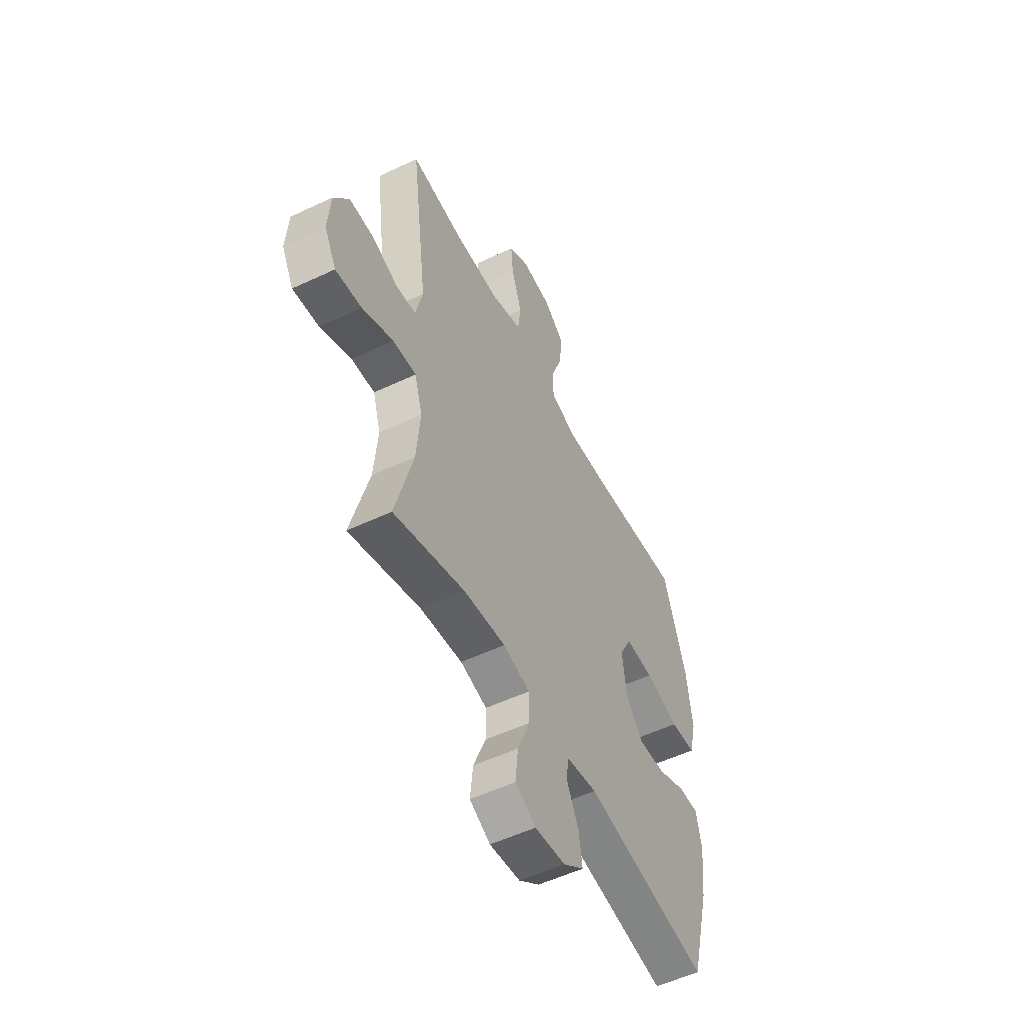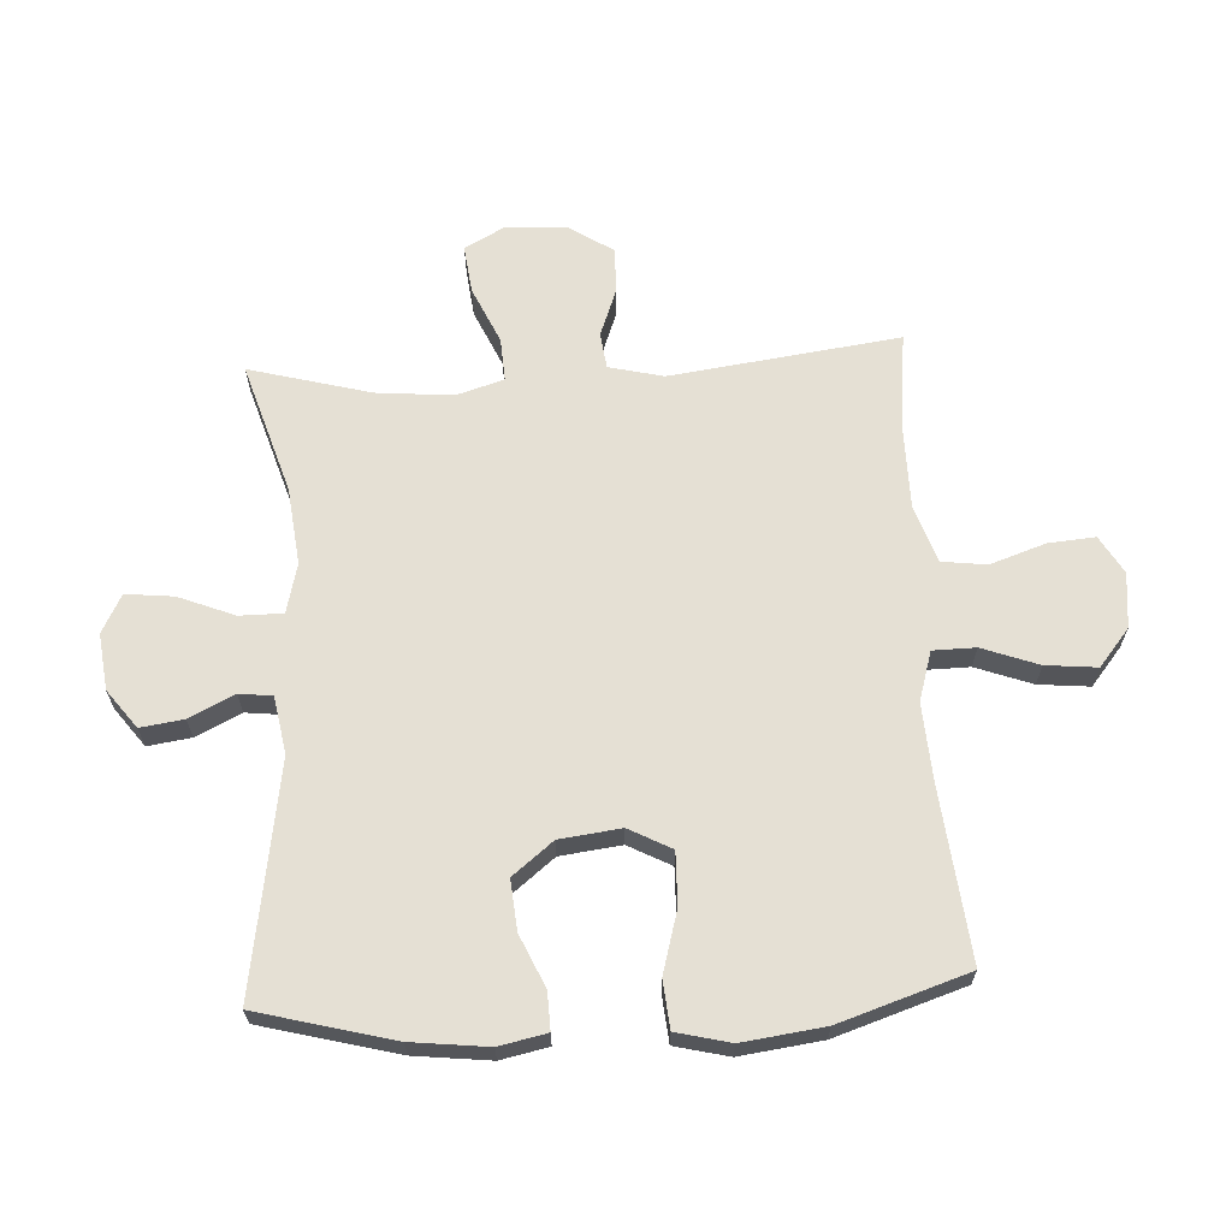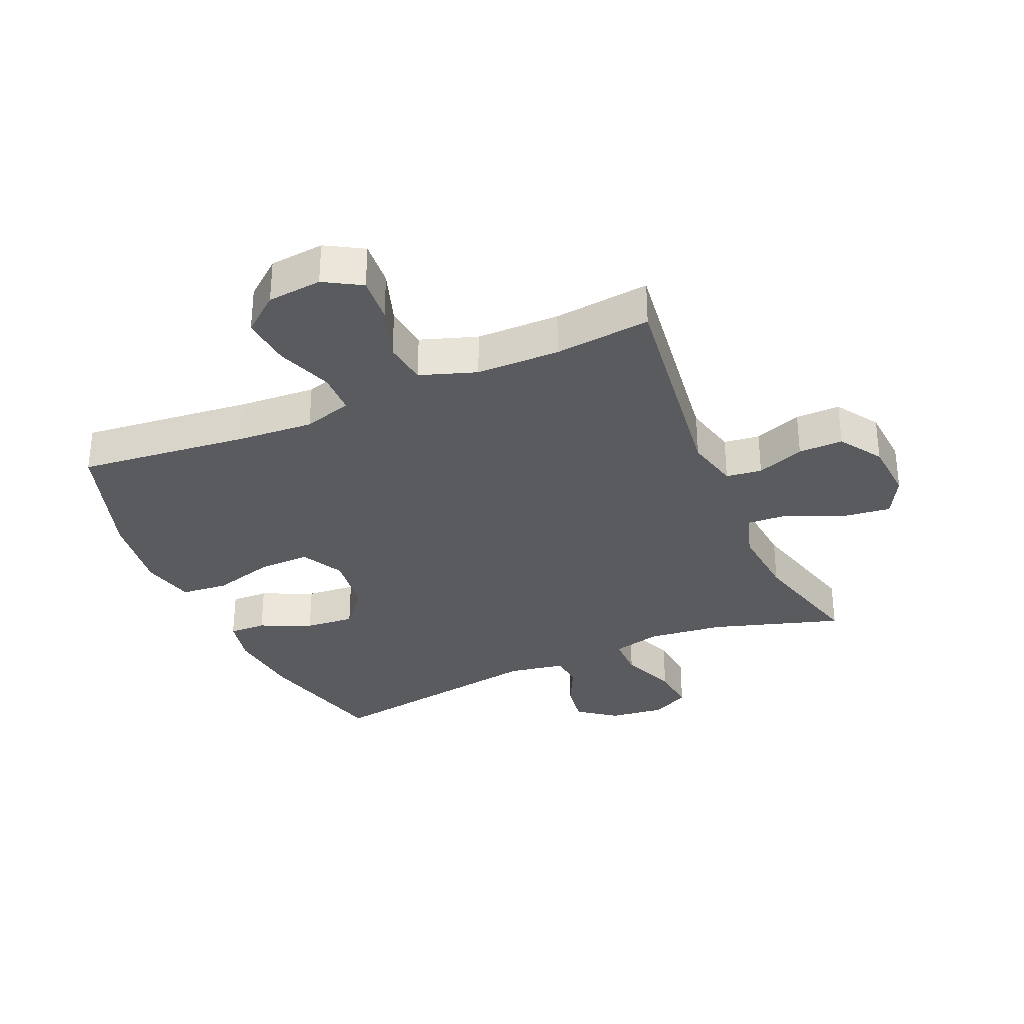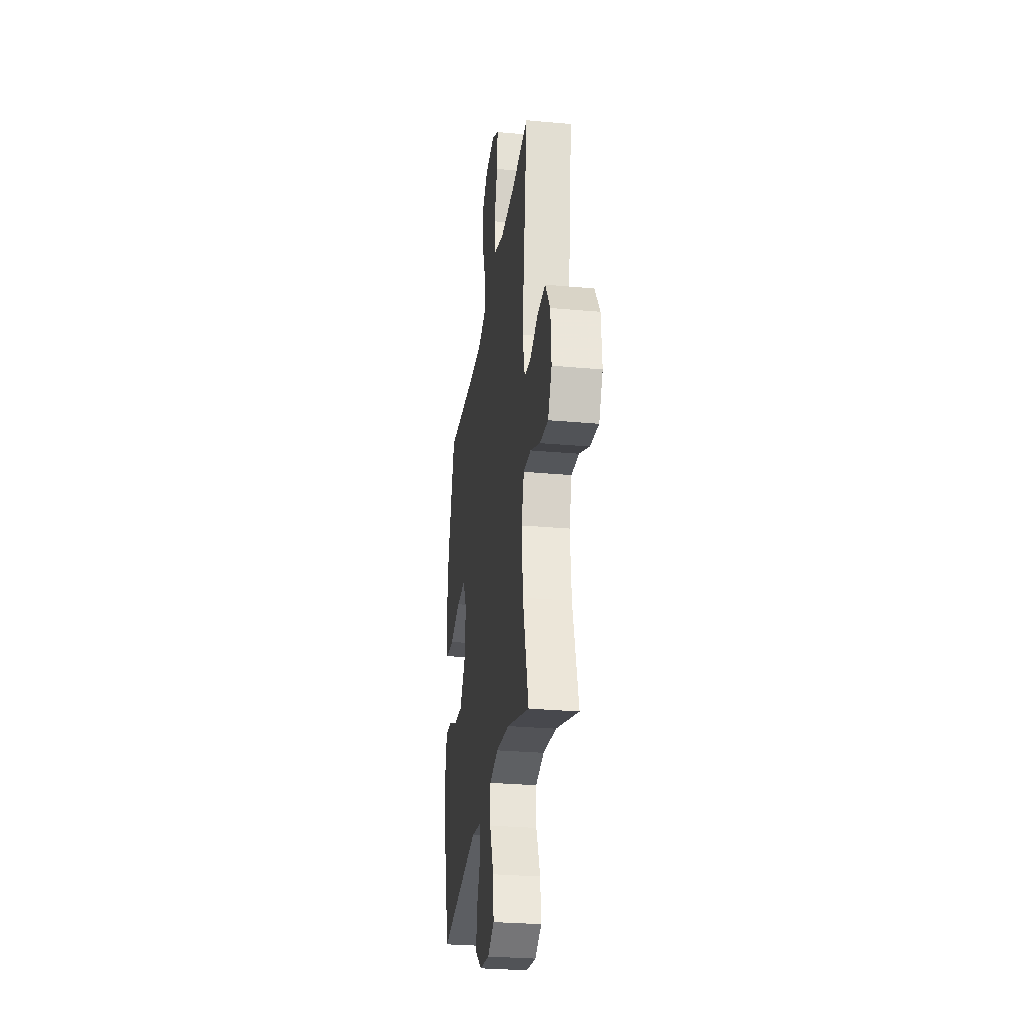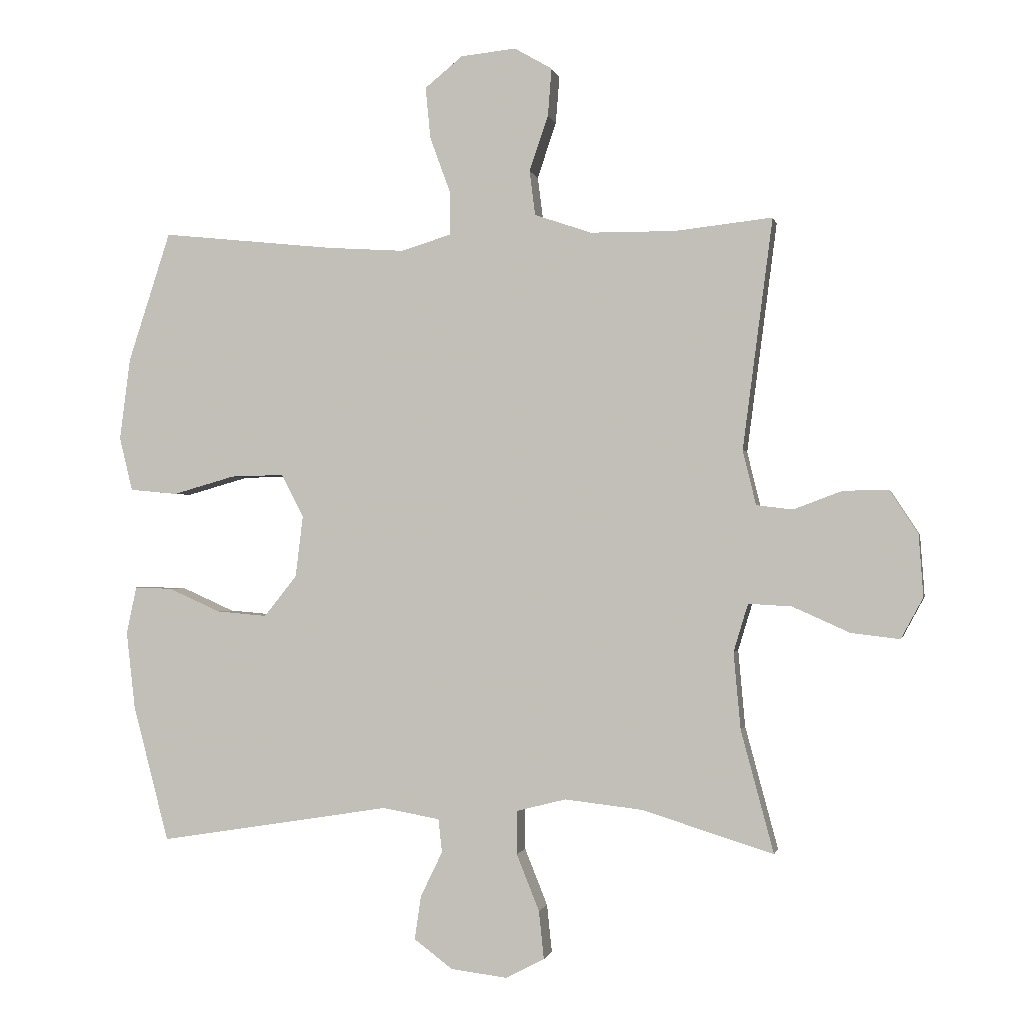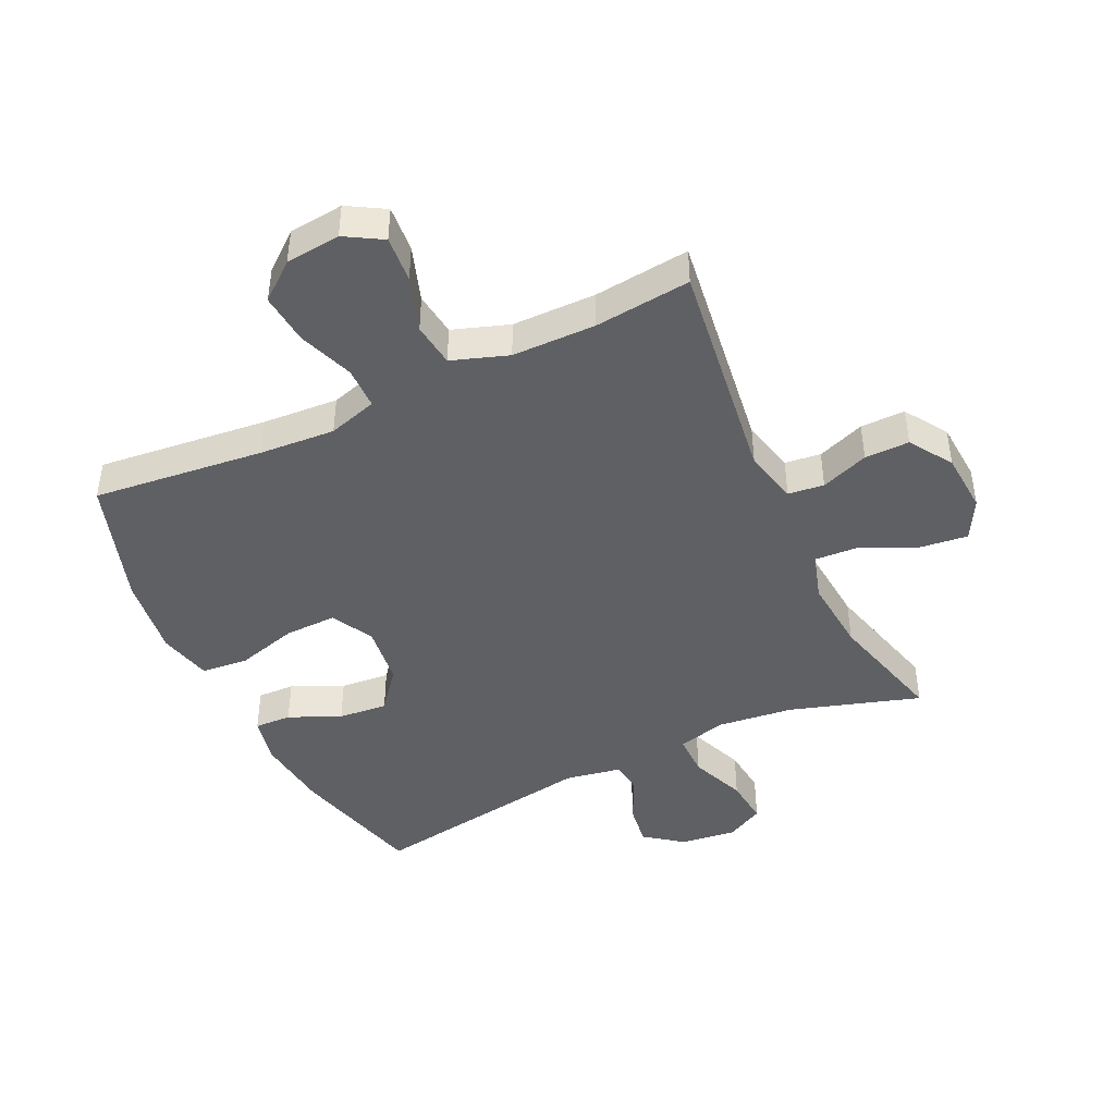
<metadata>
{"format":"obj","ext":"obj","renderer":"f3d","projection":"perspective","resolution":1024,"background":"white","views":[{"elev":-53.7,"azim":116.8,"up":"+Z"},{"elev":65.3,"azim":-93.2,"up":"+Y"},{"elev":-32.6,"azim":23.5,"up":"+Y"},{"elev":-28.8,"azim":82.3,"up":"+Z"},{"elev":-1.1,"azim":11.5,"up":"+Z"},{"elev":-44.3,"azim":25.2,"up":"+Y"}]}
</metadata>
<code>
v -0.5 0.07 0.5
v -0.224 0.07 0.471
v -0.101 0.07 0.463
v -0.022 0.07 0.487
v -0.021 0.07 0.555
v -0.054 0.07 0.645
v -0.062 0.07 0.727
v -0.002 0.07 0.776
v 0.086 0.07 0.785
v 0.146 0.07 0.75
v 0.14 0.07 0.675
v 0.11 0.07 0.586
v 0.119 0.07 0.515
v 0.21 0.07 0.484
v 0.345 0.07 0.483
v 0.5 0.07 0.5
v 0.452 0.07 0.134
v 0.473 0.07 0.047
v 0.531 0.07 0.04
v 0.608 0.07 0.069
v 0.68 0.07 0.07
v 0.725 0.07 0.001
v 0.732 0.07 -0.097
v 0.697 0.07 -0.162
v 0.62 0.07 -0.153
v 0.529 0.07 -0.112
v 0.46 0.07 -0.108
v 0.437 0.07 -0.184
v 0.448 0.07 -0.306
v 0.5 0.07 -0.5
v 0.291 0.07 -0.435
v 0.168 0.07 -0.421
v 0.089 0.07 -0.441
v 0.089 0.07 -0.51
v 0.125 0.07 -0.6
v 0.133 0.07 -0.676
v 0.072 0.07 -0.708
v -0.018 0.07 -0.697
v -0.079 0.07 -0.651
v -0.069 0.07 -0.582
v -0.034 0.07 -0.51
v -0.04 0.07 -0.457
v -0.131 0.07 -0.441
v -0.5 0.07 -0.5
v -0.557 0.07 -0.283
v -0.571 0.07 -0.161
v -0.555 0.07 -0.085
v -0.495 0.07 -0.087
v -0.412 0.07 -0.124
v -0.332 0.07 -0.131
v -0.28 0.07 -0.066
v -0.268 0.07 0.032
v -0.304 0.07 0.1
v -0.388 0.07 0.098
v -0.487 0.07 0.07
v -0.563 0.07 0.077
v -0.584 0.07 0.163
v -0.567 0.07 0.294
v -0.5 0 0.5
v -0.224 0 0.471
v -0.101 0 0.463
v -0.022 0 0.487
v -0.021 0 0.555
v -0.054 0 0.645
v -0.062 0 0.727
v -0.002 0 0.776
v 0.086 0 0.785
v 0.146 0 0.75
v 0.14 0 0.675
v 0.11 0 0.586
v 0.119 0 0.515
v 0.21 0 0.484
v 0.345 0 0.483
v 0.5 0 0.5
v 0.452 0 0.134
v 0.473 0 0.047
v 0.531 0 0.04
v 0.608 0 0.069
v 0.68 0 0.07
v 0.725 0 0.001
v 0.732 0 -0.097
v 0.697 0 -0.162
v 0.62 0 -0.153
v 0.529 0 -0.112
v 0.46 0 -0.108
v 0.437 0 -0.184
v 0.448 0 -0.306
v 0.5 0 -0.5
v 0.291 0 -0.435
v 0.168 0 -0.421
v 0.089 0 -0.441
v 0.089 0 -0.51
v 0.125 0 -0.6
v 0.133 0 -0.676
v 0.072 0 -0.708
v -0.018 0 -0.697
v -0.079 0 -0.651
v -0.069 0 -0.582
v -0.034 0 -0.51
v -0.04 0 -0.457
v -0.131 0 -0.441
v -0.5 0 -0.5
v -0.557 0 -0.283
v -0.571 0 -0.161
v -0.555 0 -0.085
v -0.495 0 -0.087
v -0.412 0 -0.124
v -0.332 0 -0.131
v -0.28 0 -0.066
v -0.268 0 0.032
v -0.304 0 0.1
v -0.388 0 0.098
v -0.487 0 0.07
v -0.563 0 0.077
v -0.584 0 0.163
v -0.567 0 0.294
f 58 1 2
f 57 58 2
f 56 57 2
f 55 56 2
f 54 55 2
f 53 54 2 3
f 52 53 3 4
f 51 52 4
f 47 48 49
f 46 47 49
f 45 46 49
f 44 45 49
f 43 44 49
f 42 43 49 50
f 39 40 41
f 38 39 41
f 37 38 41
f 36 37 41
f 35 36 41
f 34 35 41
f 33 34 41 42
f 42 50 51
f 33 42 51
f 32 33 51
f 29 30 31
f 32 51 4
f 31 32 4
f 29 31 4
f 28 29 4
f 24 25 26
f 23 24 26
f 22 23 26
f 21 22 26
f 20 21 26
f 19 20 26
f 18 19 26 27
f 15 16 17
f 18 27 28
f 17 18 28
f 15 17 28
f 14 15 28
f 10 11 12
f 9 10 12
f 8 9 12
f 7 8 12
f 6 7 12
f 5 6 12
f 5 12 13
f 13 14 28
f 5 13 28
f 4 5 28
f 60 59 116
f 60 116 115
f 60 115 114
f 60 114 113
f 60 113 112
f 61 60 112 111
f 62 61 111 110
f 62 110 109
f 107 106 105
f 107 105 104
f 107 104 103
f 107 103 102
f 107 102 101
f 108 107 101 100
f 99 98 97
f 99 97 96
f 99 96 95
f 99 95 94
f 99 94 93
f 99 93 92
f 100 99 92 91
f 109 108 100
f 109 100 91
f 109 91 90
f 89 88 87
f 62 109 90
f 62 90 89
f 62 89 87
f 62 87 86
f 84 83 82
f 84 82 81
f 84 81 80
f 84 80 79
f 84 79 78
f 84 78 77
f 85 84 77 76
f 75 74 73
f 86 85 76
f 86 76 75
f 86 75 73
f 86 73 72
f 70 69 68
f 70 68 67
f 70 67 66
f 70 66 65
f 70 65 64
f 70 64 63
f 71 70 63
f 86 72 71
f 86 71 63
f 86 63 62
f 1 59 60 2
f 2 60 61 3
f 3 61 62 4
f 4 62 63 5
f 5 63 64 6
f 6 64 65 7
f 7 65 66 8
f 8 66 67 9
f 9 67 68 10
f 10 68 69 11
f 11 69 70 12
f 12 70 71 13
f 13 71 72 14
f 14 72 73 15
f 15 73 74 16
f 16 74 75 17
f 17 75 76 18
f 18 76 77 19
f 19 77 78 20
f 20 78 79 21
f 21 79 80 22
f 22 80 81 23
f 23 81 82 24
f 24 82 83 25
f 25 83 84 26
f 26 84 85 27
f 27 85 86 28
f 28 86 87 29
f 29 87 88 30
f 30 88 89 31
f 31 89 90 32
f 32 90 91 33
f 33 91 92 34
f 34 92 93 35
f 35 93 94 36
f 36 94 95 37
f 37 95 96 38
f 38 96 97 39
f 39 97 98 40
f 40 98 99 41
f 41 99 100 42
f 42 100 101 43
f 43 101 102 44
f 44 102 103 45
f 45 103 104 46
f 46 104 105 47
f 47 105 106 48
f 48 106 107 49
f 49 107 108 50
f 50 108 109 51
f 51 109 110 52
f 52 110 111 53
f 53 111 112 54
f 54 112 113 55
f 55 113 114 56
f 56 114 115 57
f 57 115 116 58
f 58 116 59 1

</code>
